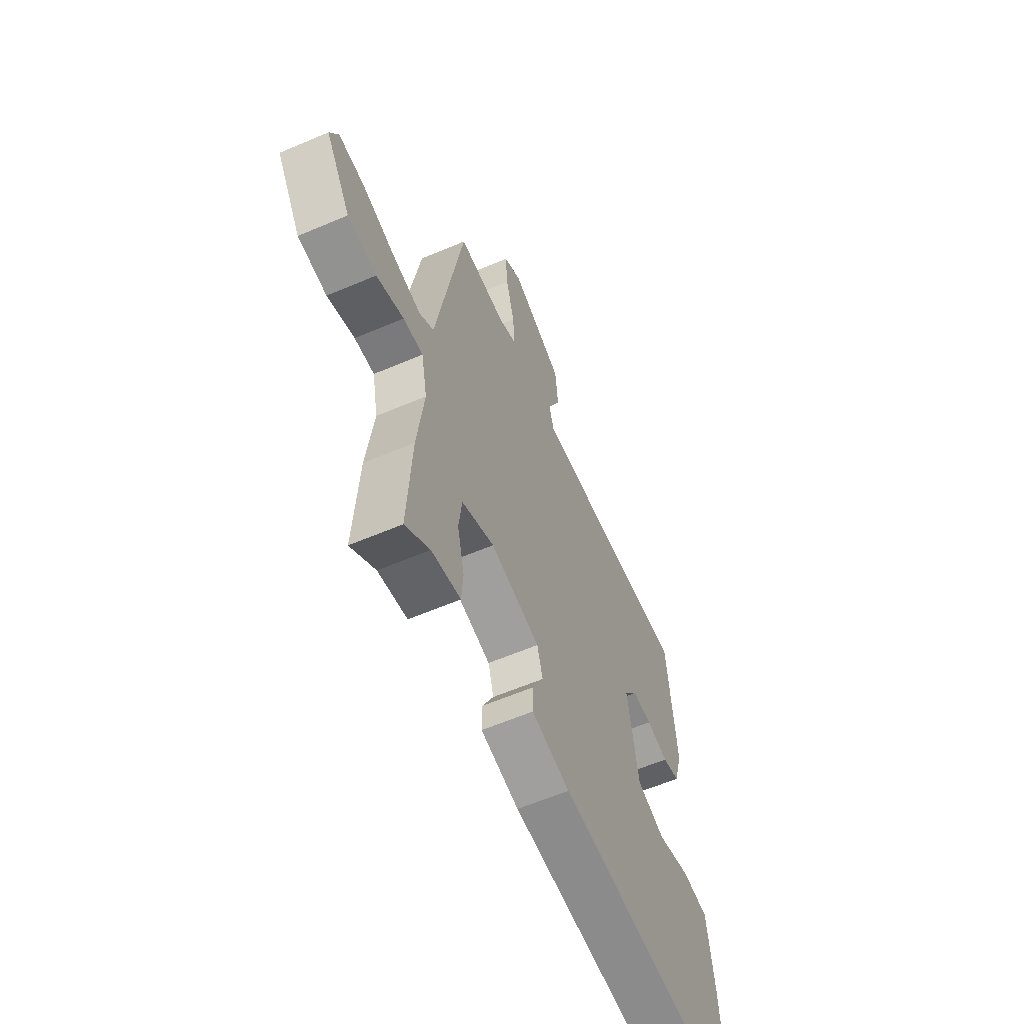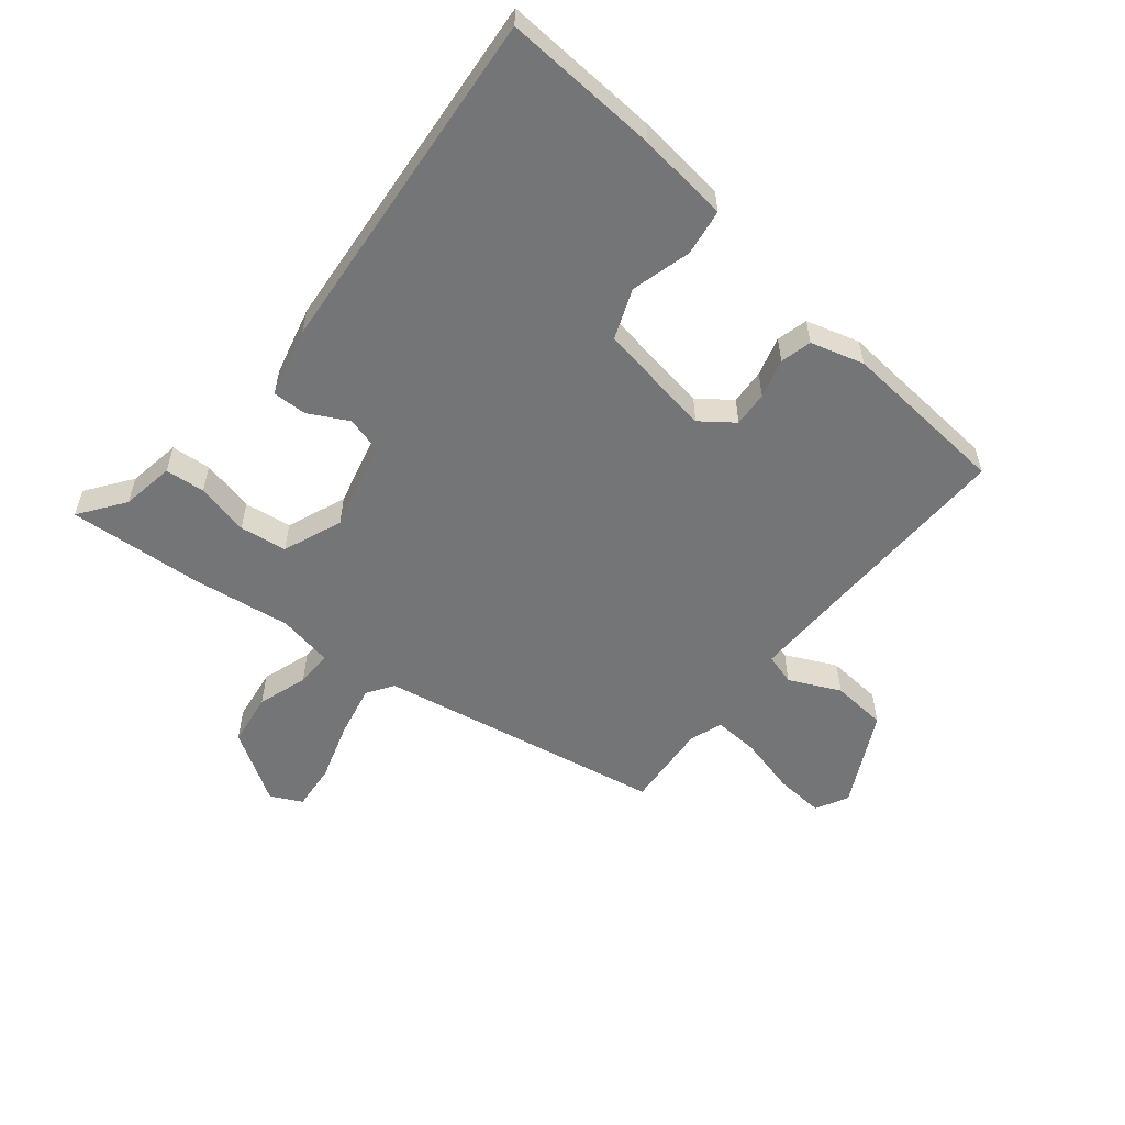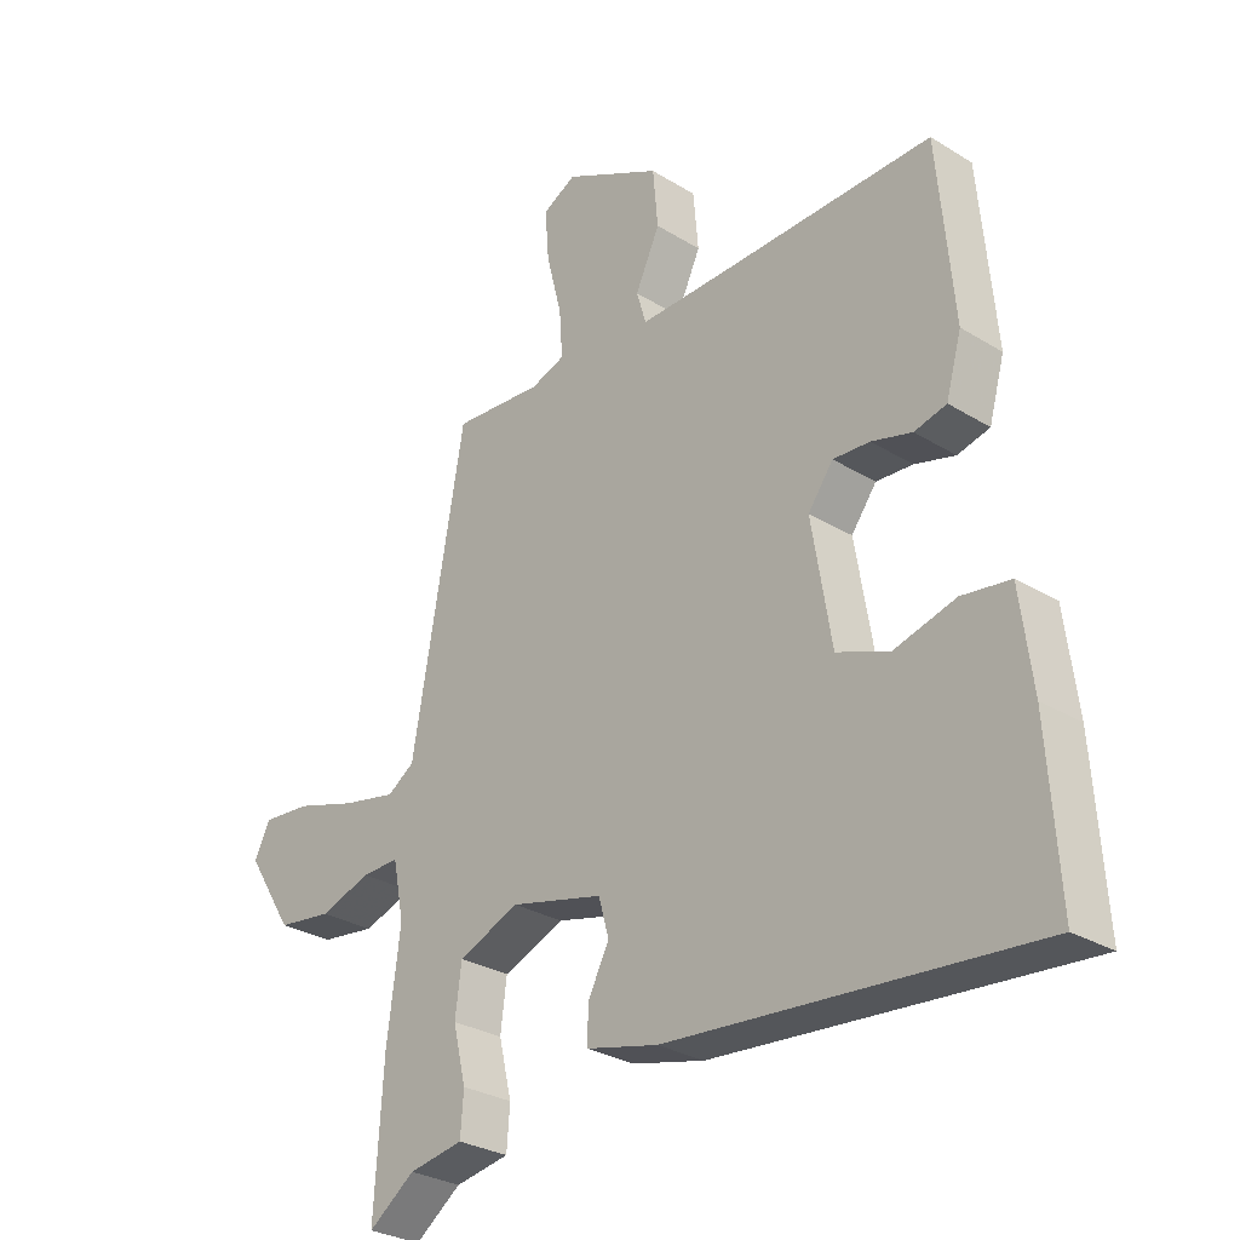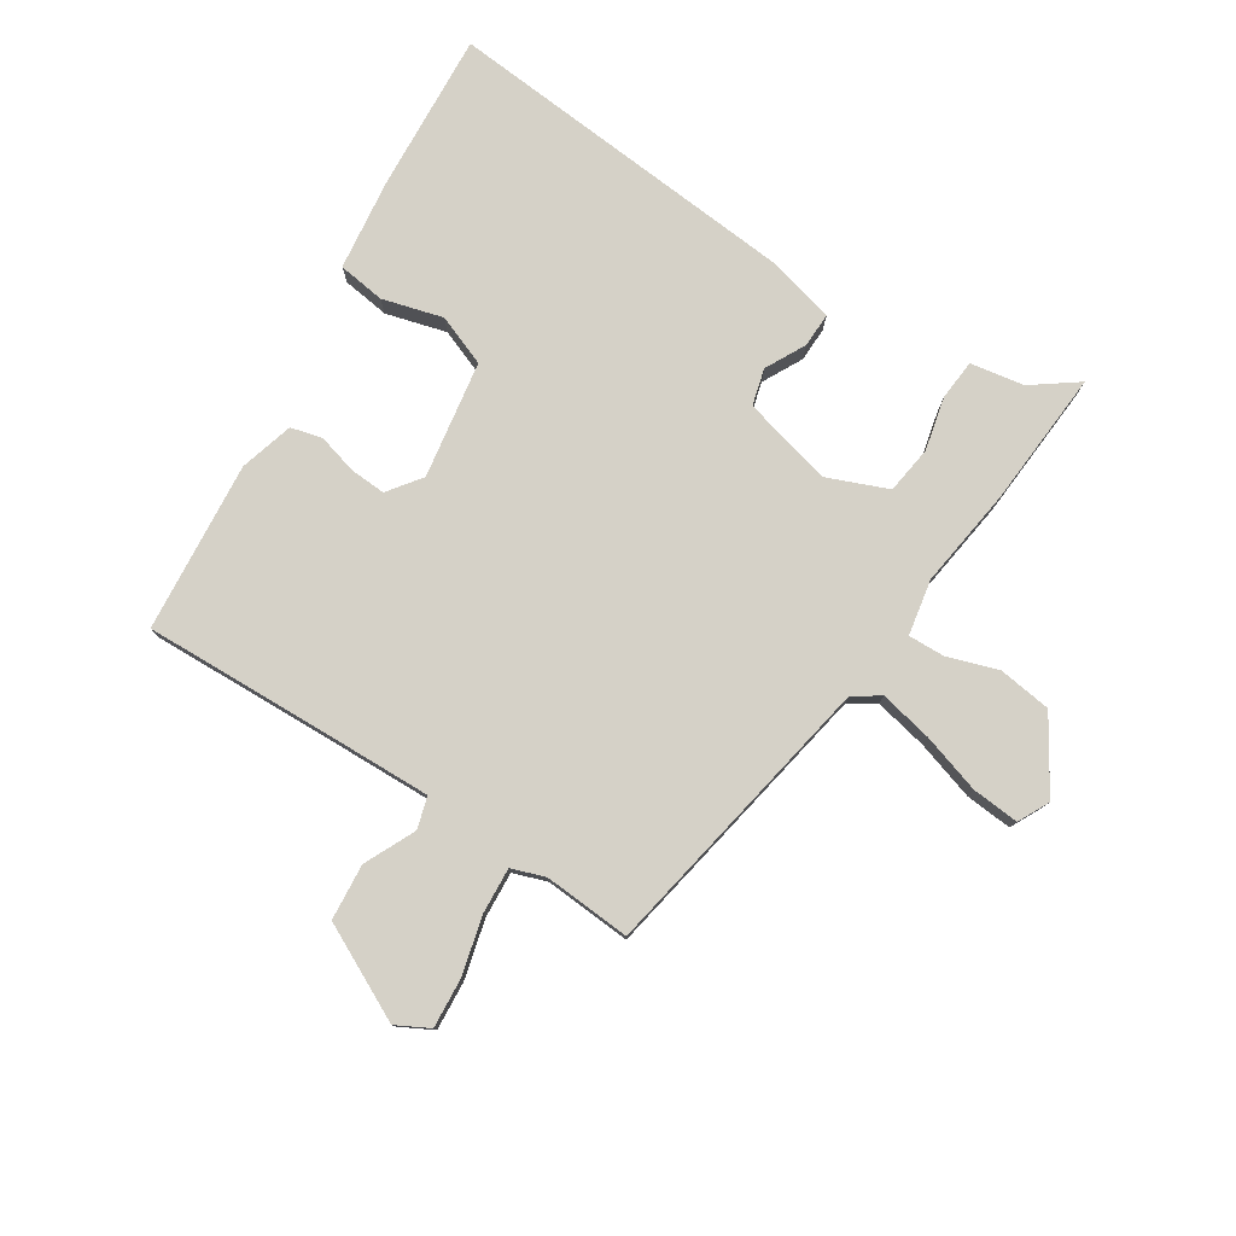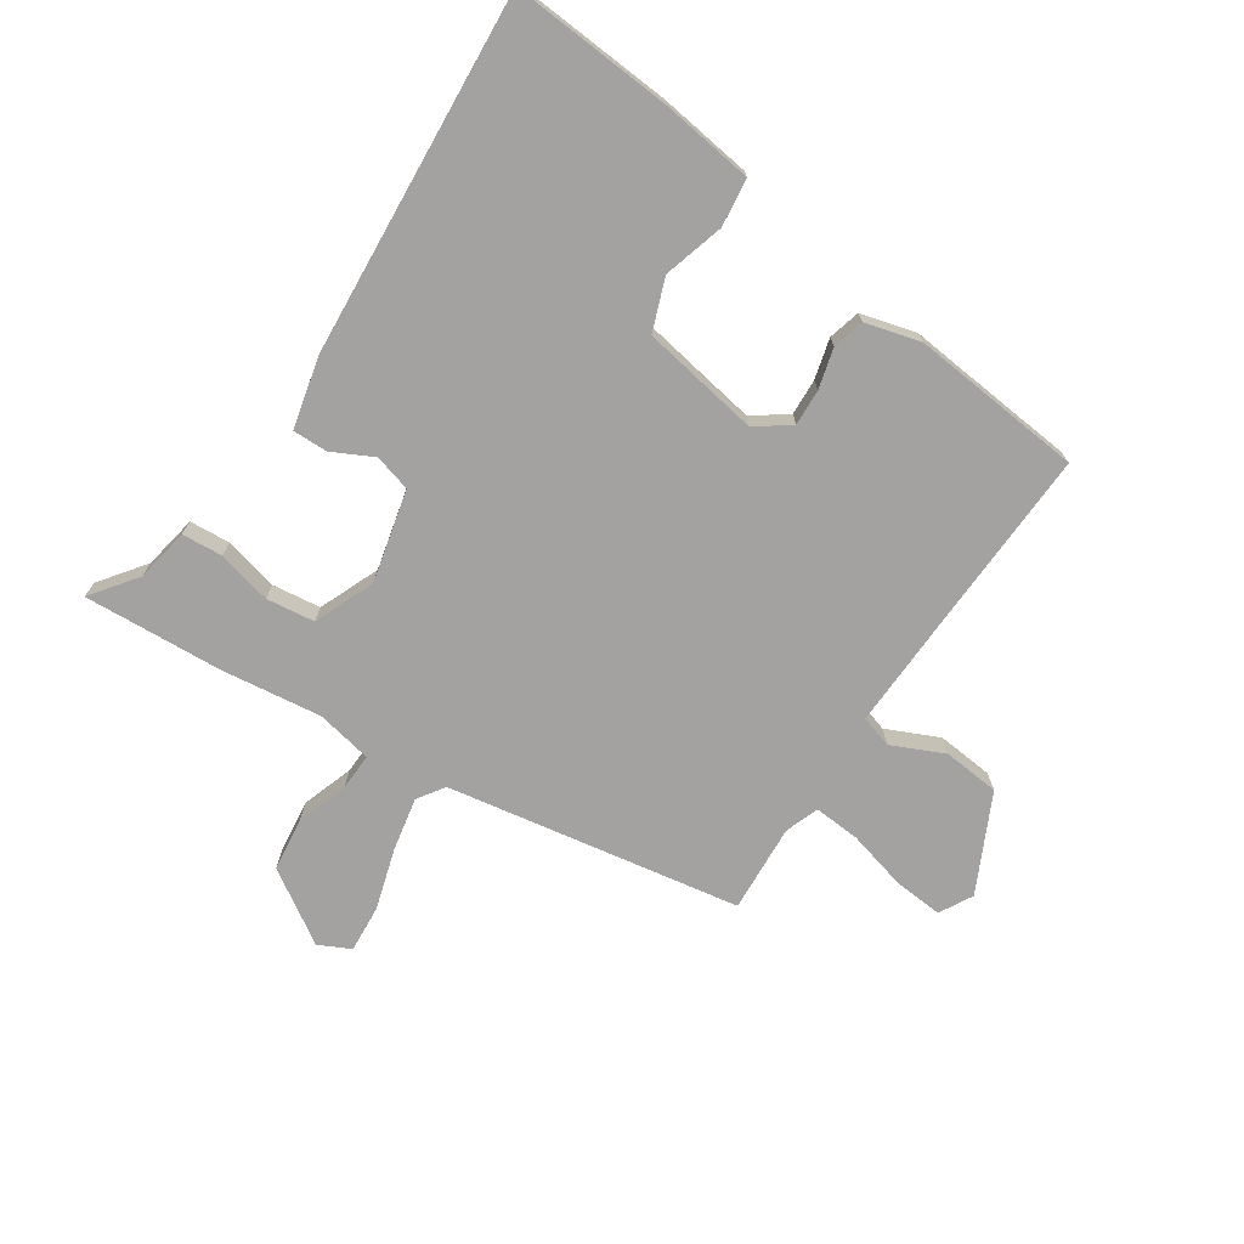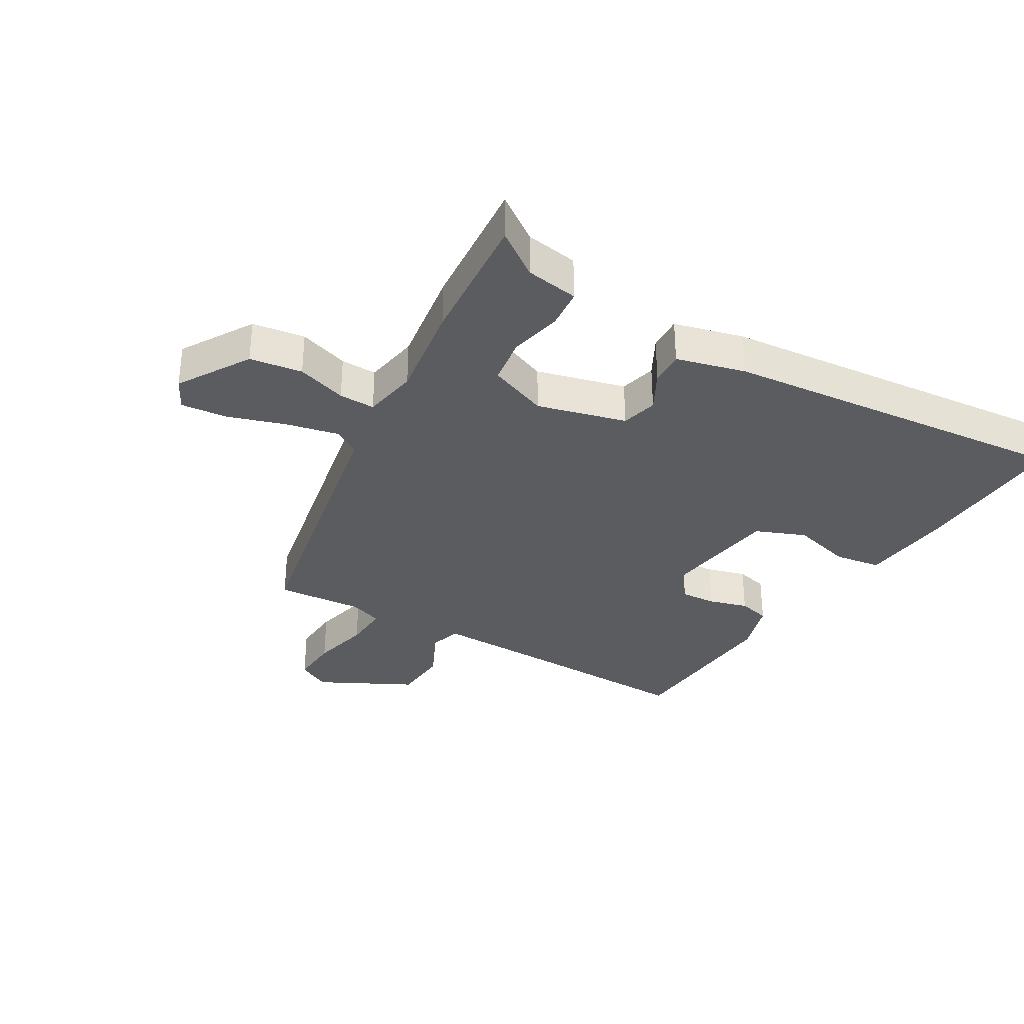
<metadata>
{"format":"obj","ext":"obj","renderer":"f3d","projection":"perspective","resolution":1024,"background":"white","views":[{"elev":-59.9,"azim":113.7,"up":"+Z"},{"elev":-56.4,"azim":-128.7,"up":"+Y"},{"elev":-28.7,"azim":-132.7,"up":"+Z"},{"elev":78.7,"azim":32.9,"up":"+Y"},{"elev":-72.7,"azim":-123.9,"up":"+Y"},{"elev":-33.7,"azim":150.5,"up":"+Y"}]}
</metadata>
<code>
v 0.489 0.07 -0.333
v 0.503 0.07 -0.551
v 0.431 0.07 -0.498
v 0.346 0.07 -0.483
v 0.341 0.07 -0.419
v 0.361 0.07 -0.334
v 0.351 0.07 -0.258
v 0.256 0.07 -0.219
v 0.112 0.07 -0.254
v 0.096 0.07 -0.312
v 0.129 0.07 -0.376
v 0.13 0.07 -0.431
v 0.018 0.07 -0.458
v -0.55 0.07 -0.503
v -0.533 0.07 -0.251
v -0.514 0.07 -0.104
v -0.439 0.07 -0.094
v -0.343 0.07 -0.121
v -0.262 0.07 -0.09
v -0.231 0.07 0.096
v -0.27 0.07 0.149
v -0.327 0.07 0.146
v -0.39 0.07 0.129
v -0.44 0.07 0.142
v -0.464 0.07 0.228
v -0.439 0.07 0.499
v -0.135 0.07 0.488
v 0.031 0.07 0.483
v 0.046 0.07 0.533
v 0.008 0.07 0.615
v 0.016 0.07 0.704
v 0.168 0.07 0.779
v 0.22 0.07 0.751
v 0.214 0.07 0.673
v 0.19 0.07 0.58
v 0.185 0.07 0.507
v 0.238 0.07 0.488
v 0.377 0.07 0.497
v 0.459 0.07 0.036
v 0.501 0.07 0.008
v 0.585 0.07 0.025
v 0.68 0.07 0.054
v 0.755 0.07 0.06
v 0.78 0.07 0.01
v 0.708 0.07 -0.104
v 0.623 0.07 -0.115
v 0.543 0.07 -0.088
v 0.485 0.07 -0.086
v 0.468 0.07 -0.174
v 0.489 0 -0.333
v 0.503 0 -0.551
v 0.431 0 -0.498
v 0.346 0 -0.483
v 0.341 0 -0.419
v 0.361 0 -0.334
v 0.351 0 -0.258
v 0.256 0 -0.219
v 0.112 0 -0.254
v 0.096 0 -0.312
v 0.129 0 -0.376
v 0.13 0 -0.431
v 0.018 0 -0.458
v -0.55 0 -0.503
v -0.533 0 -0.251
v -0.514 0 -0.104
v -0.439 0 -0.094
v -0.343 0 -0.121
v -0.262 0 -0.09
v -0.231 0 0.096
v -0.27 0 0.149
v -0.327 0 0.146
v -0.39 0 0.129
v -0.44 0 0.142
v -0.464 0 0.228
v -0.439 0 0.499
v -0.135 0 0.488
v 0.031 0 0.483
v 0.046 0 0.533
v 0.008 0 0.615
v 0.016 0 0.704
v 0.168 0 0.779
v 0.22 0 0.751
v 0.214 0 0.673
v 0.19 0 0.58
v 0.185 0 0.507
v 0.238 0 0.488
v 0.377 0 0.497
v 0.459 0 0.036
v 0.501 0 0.008
v 0.585 0 0.025
v 0.68 0 0.054
v 0.755 0 0.06
v 0.78 0 0.01
v 0.708 0 -0.104
v 0.623 0 -0.115
v 0.543 0 -0.088
v 0.485 0 -0.086
v 0.468 0 -0.174
f 44 45 46 47
f 44 47 48
f 41 42 43 44
f 40 41 44 48
f 39 40 48 49
f 37 38 39 49
f 32 33 34 35
f 32 35 36
f 29 30 31 32
f 28 29 32 36
f 24 25 26 27
f 22 23 24 27
f 21 22 27 28
f 20 21 28 36
f 15 16 17 18
f 15 18 19
f 14 15 19
f 13 14 19
f 10 11 12 13
f 9 10 13 19
f 8 9 19 20
f 3 4 5 6
f 3 6 7
f 2 3 7
f 1 2 7
f 49 1 7
f 20 36 37 49
f 7 8 20 49
f 96 95 94 93
f 97 96 93
f 93 92 91 90
f 97 93 90 89
f 98 97 89 88
f 98 88 87 86
f 84 83 82 81
f 85 84 81
f 81 80 79 78
f 85 81 78 77
f 76 75 74 73
f 76 73 72 71
f 77 76 71 70
f 85 77 70 69
f 67 66 65 64
f 68 67 64
f 68 64 63
f 68 63 62
f 62 61 60 59
f 68 62 59 58
f 69 68 58 57
f 55 54 53 52
f 56 55 52
f 56 52 51
f 56 51 50
f 56 50 98
f 98 86 85 69
f 98 69 57 56
f 1 50 51 2
f 2 51 52 3
f 3 52 53 4
f 4 53 54 5
f 5 54 55 6
f 6 55 56 7
f 7 56 57 8
f 8 57 58 9
f 9 58 59 10
f 10 59 60 11
f 11 60 61 12
f 12 61 62 13
f 13 62 63 14
f 14 63 64 15
f 15 64 65 16
f 16 65 66 17
f 17 66 67 18
f 18 67 68 19
f 19 68 69 20
f 20 69 70 21
f 21 70 71 22
f 22 71 72 23
f 23 72 73 24
f 24 73 74 25
f 25 74 75 26
f 26 75 76 27
f 27 76 77 28
f 28 77 78 29
f 29 78 79 30
f 30 79 80 31
f 31 80 81 32
f 32 81 82 33
f 33 82 83 34
f 34 83 84 35
f 35 84 85 36
f 36 85 86 37
f 37 86 87 38
f 38 87 88 39
f 39 88 89 40
f 40 89 90 41
f 41 90 91 42
f 42 91 92 43
f 43 92 93 44
f 44 93 94 45
f 45 94 95 46
f 46 95 96 47
f 47 96 97 48
f 48 97 98 49
f 49 98 50 1

</code>
